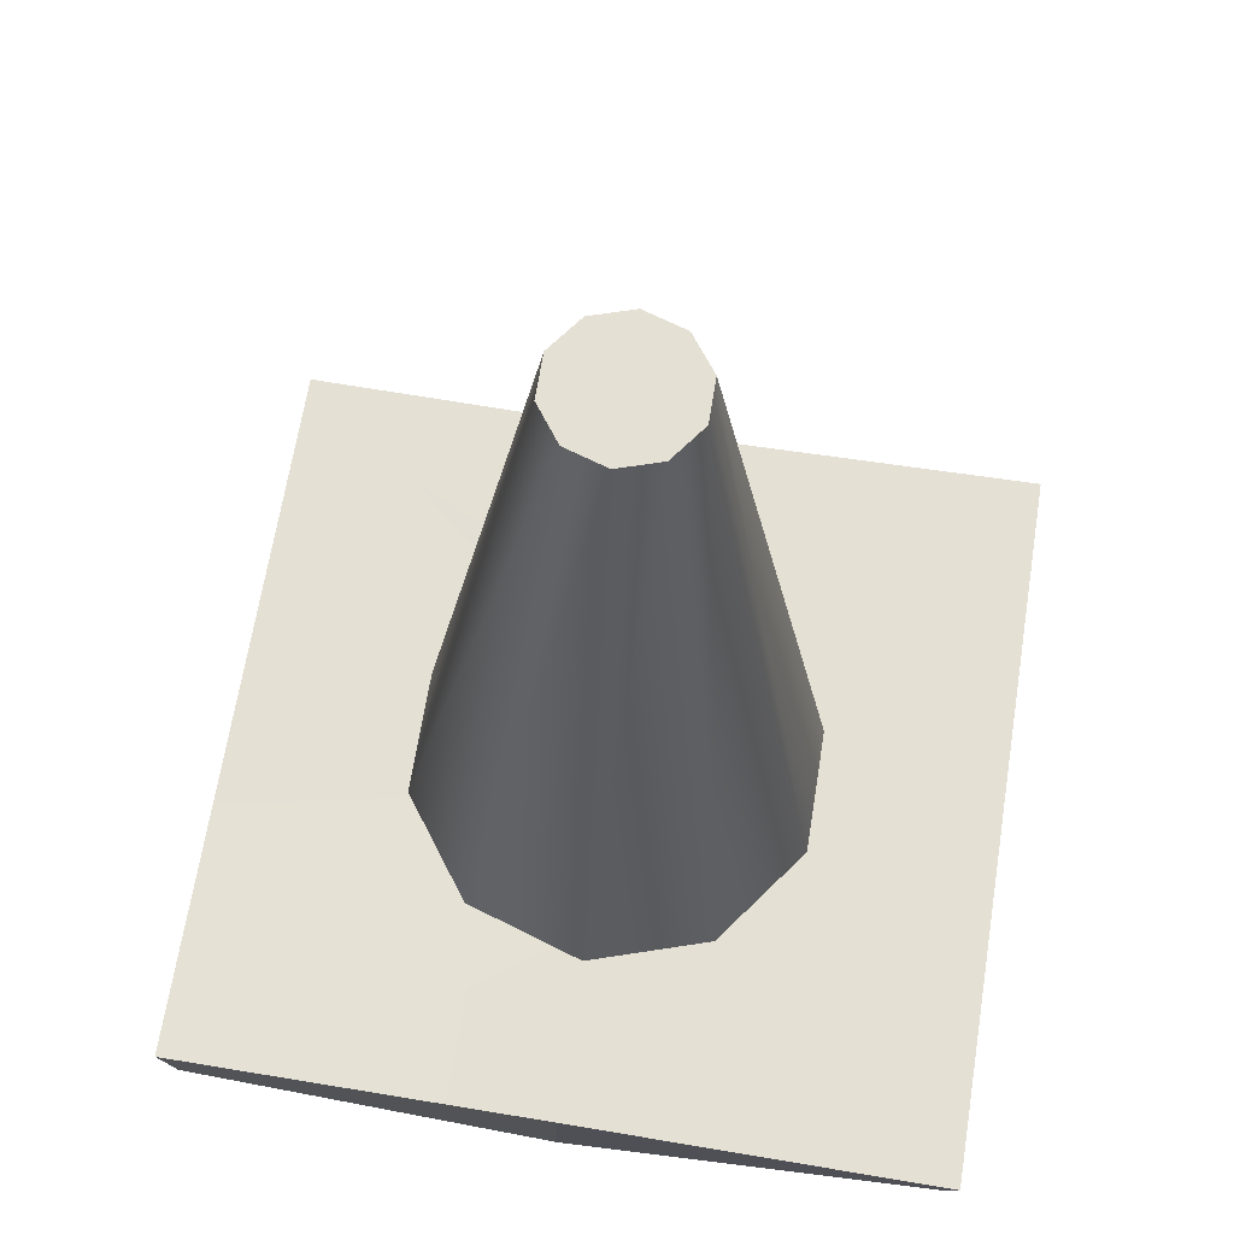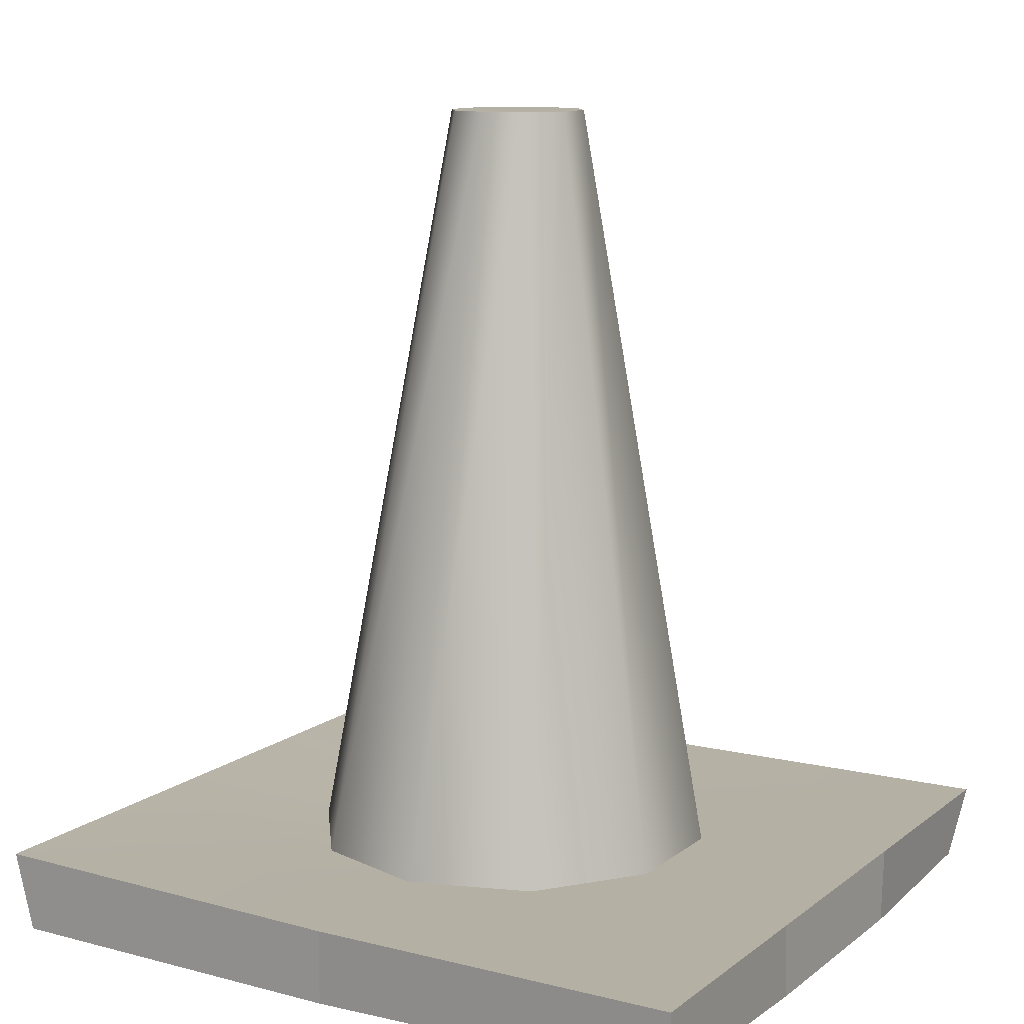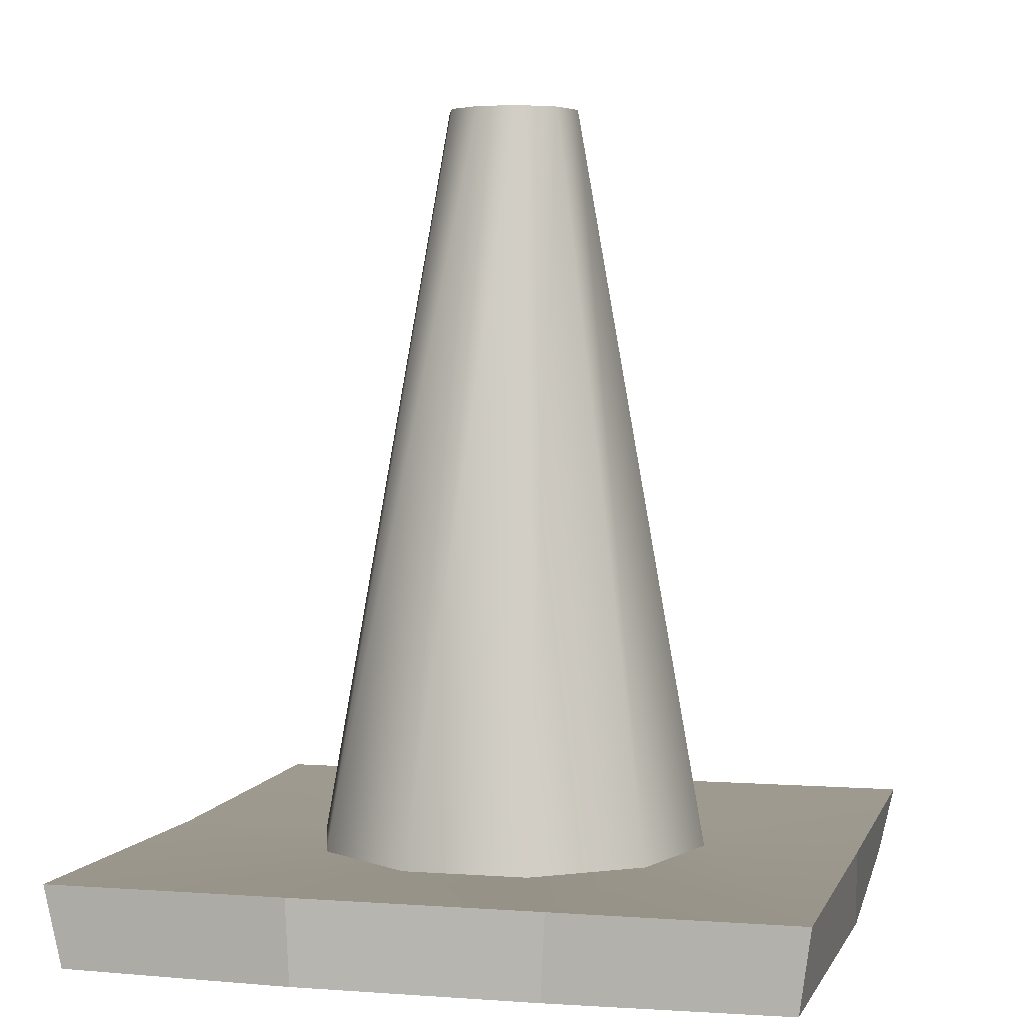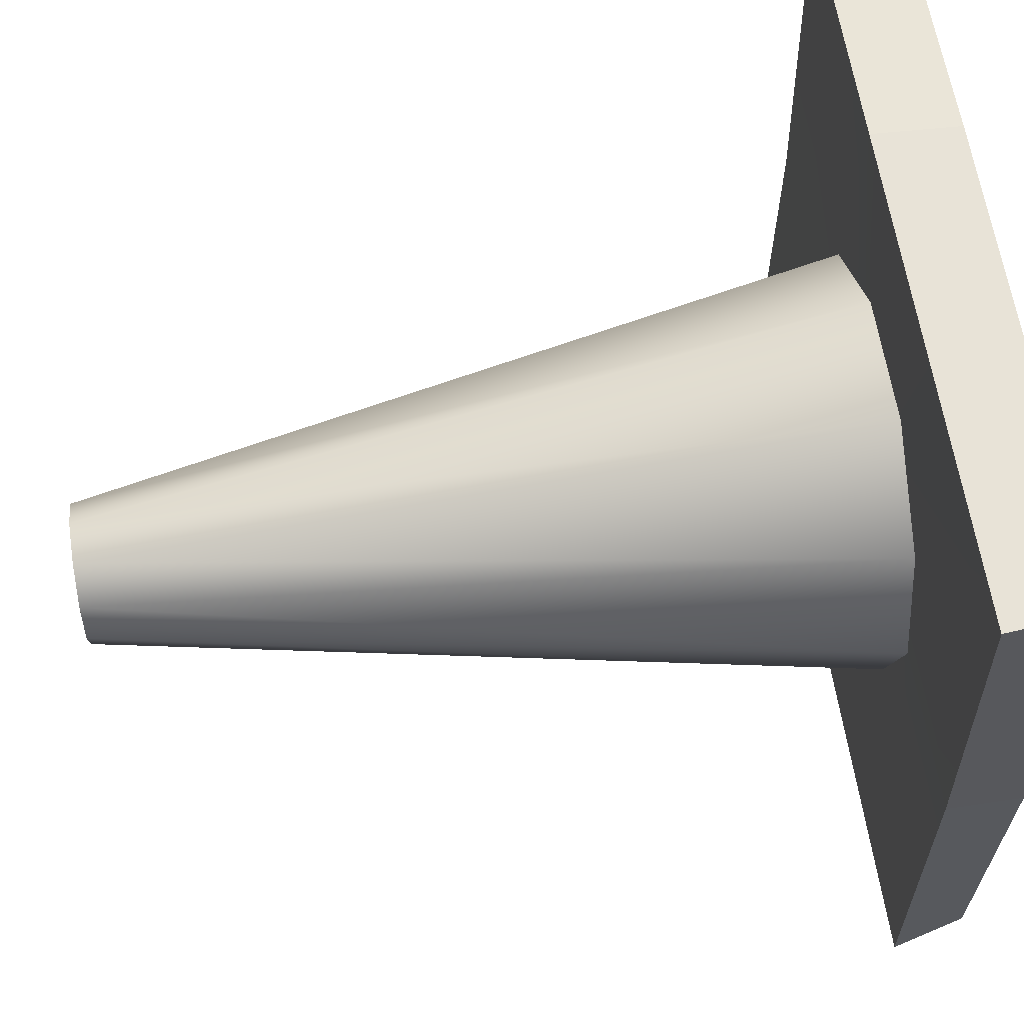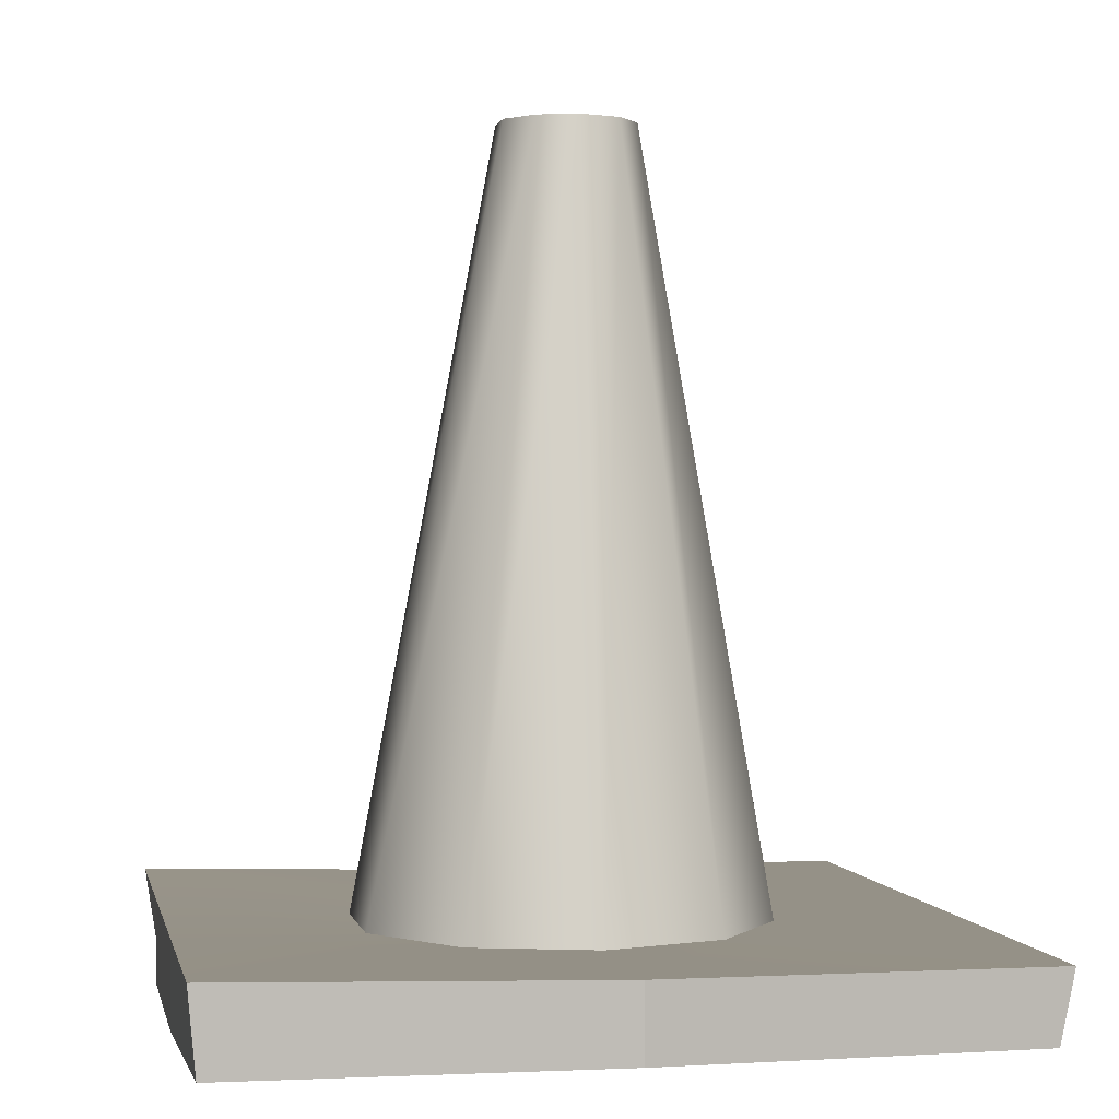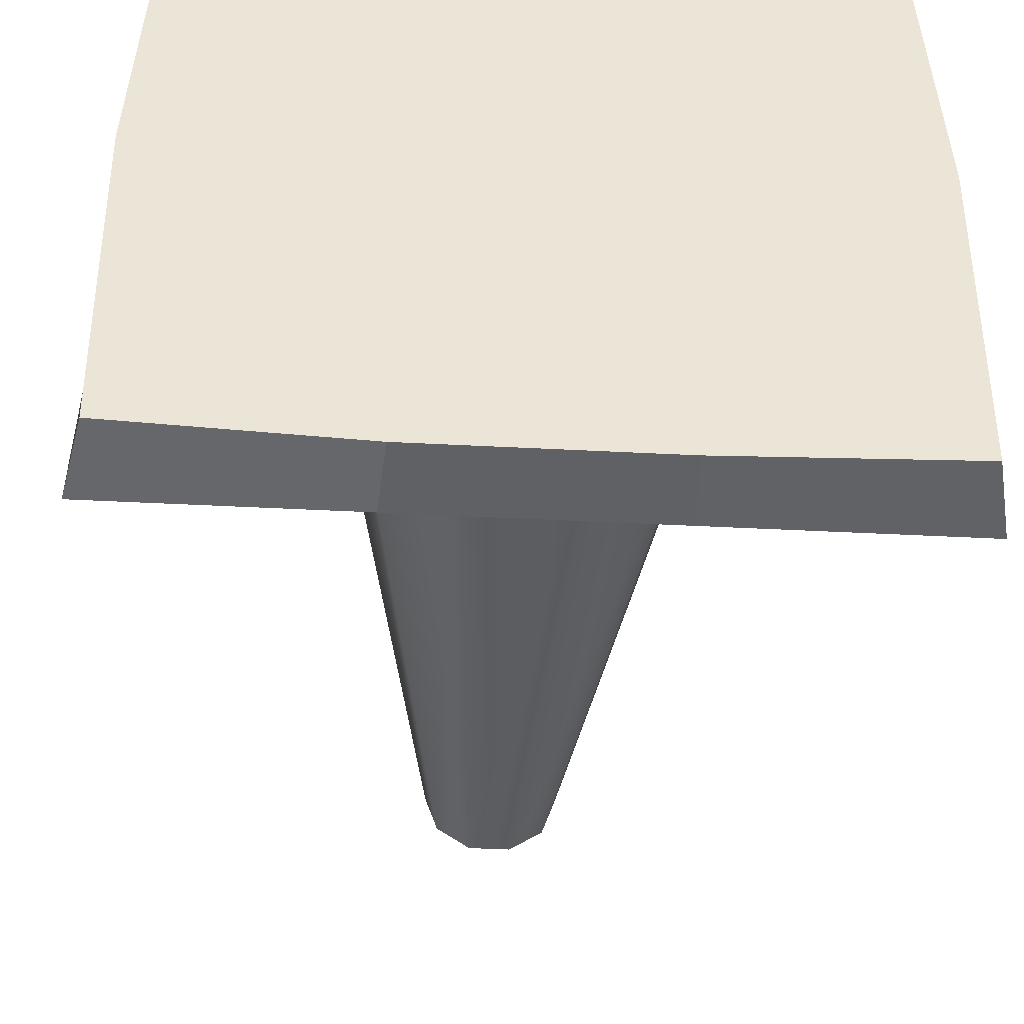
<metadata>
{"format":"obj","ext":"obj","renderer":"f3d","projection":"perspective","resolution":1024,"background":"white","views":[{"elev":65.8,"azim":99.1,"up":"+Y"},{"elev":11.5,"azim":120.5,"up":"+Y"},{"elev":3.8,"azim":13.8,"up":"+Y"},{"elev":62.2,"azim":-98.8,"up":"+Z"},{"elev":0.8,"azim":78.7,"up":"+Y"},{"elev":-47.1,"azim":-3.3,"up":"+Z"}]}
</metadata>
<code>
g default
v 0.7143 -1.373 -0.519
v 0.2728 -1.373 -0.8397
v -0.2728 -1.373 -0.8397
v -0.7143 -1.373 -0.519
v -0.883 -1.373 0
v -0.7143 -1.373 0.519
v -0.2728 -1.373 0.8397
v 0.2728 -1.373 0.8397
v 0.7143 -1.373 0.519
v 0.883 -1.373 0
v 0.2383 1.898 -0.2012
v 0.09101 1.898 -0.3082
v -0.09101 1.898 -0.3082
v -0.2383 1.898 -0.2012
v -0.2945 1.898 -0.02809
v -0.2383 1.898 0.145
v -0.09101 1.898 0.252
v 0.09101 1.898 0.252
v 0.2383 1.898 0.145
v 0.2945 1.898 -0.02809
v -0 1.898 -0.02206
v 1.578 -1.373 -1.624
v -1.578 -1.373 -1.624
v -1.561 -1.33 1.624
v 1.561 -1.33 1.624
v -0.5292 -1.33 1.624
v 0.5292 -1.33 1.624
v 1.561 -1.373 0
v -0.5348 -1.373 -1.624
v 0.5348 -1.373 -1.624
v -1.561 -1.373 0
v -1.509 -1.688 1.57
v -0.5116 -1.688 1.624
v 0.5116 -1.688 1.624
v 1.509 -1.688 1.588
v 1.51 -1.688 -1.588
v 1.561 -1.688 0
v -1.51 -1.688 -1.57
v -0.5117 -1.688 -1.624
v 0.5117 -1.688 -1.624
v -1.561 -1.688 0
v -0 -1.688 0
g road_cone
f 1 2 12 11
f 2 3 13 12
f 3 4 14 13
f 4 5 15 14
f 5 6 16 15
f 6 7 17 16
f 7 8 18 17
f 8 9 19 18
f 9 10 20 19
f 10 1 11 20
f 11 12 21
f 12 13 21
f 13 14 21
f 14 15 21
f 15 16 21
f 16 17 21
f 17 18 21
f 18 19 21
f 19 20 21
f 20 11 21
f 5 4 23 31
f 6 5 31 24
f 7 6 24 26
f 8 7 26 27
f 9 8 27 25
f 1 10 28 22
f 10 9 25 28
f 4 3 29 23
f 3 2 30 29
f 2 1 22 30
f 26 24 32 33
f 27 26 33 34
f 25 27 34 35
f 22 28 37 36
f 28 25 35 37
f 23 29 39 38
f 29 30 40 39
f 30 22 36 40
f 31 23 38 41
f 24 31 41 32
f 33 32 42
f 34 33 42
f 35 34 42
f 36 37 42
f 37 35 42
f 38 39 42
f 39 40 42
f 40 36 42
f 41 38 42
f 32 41 42

</code>
